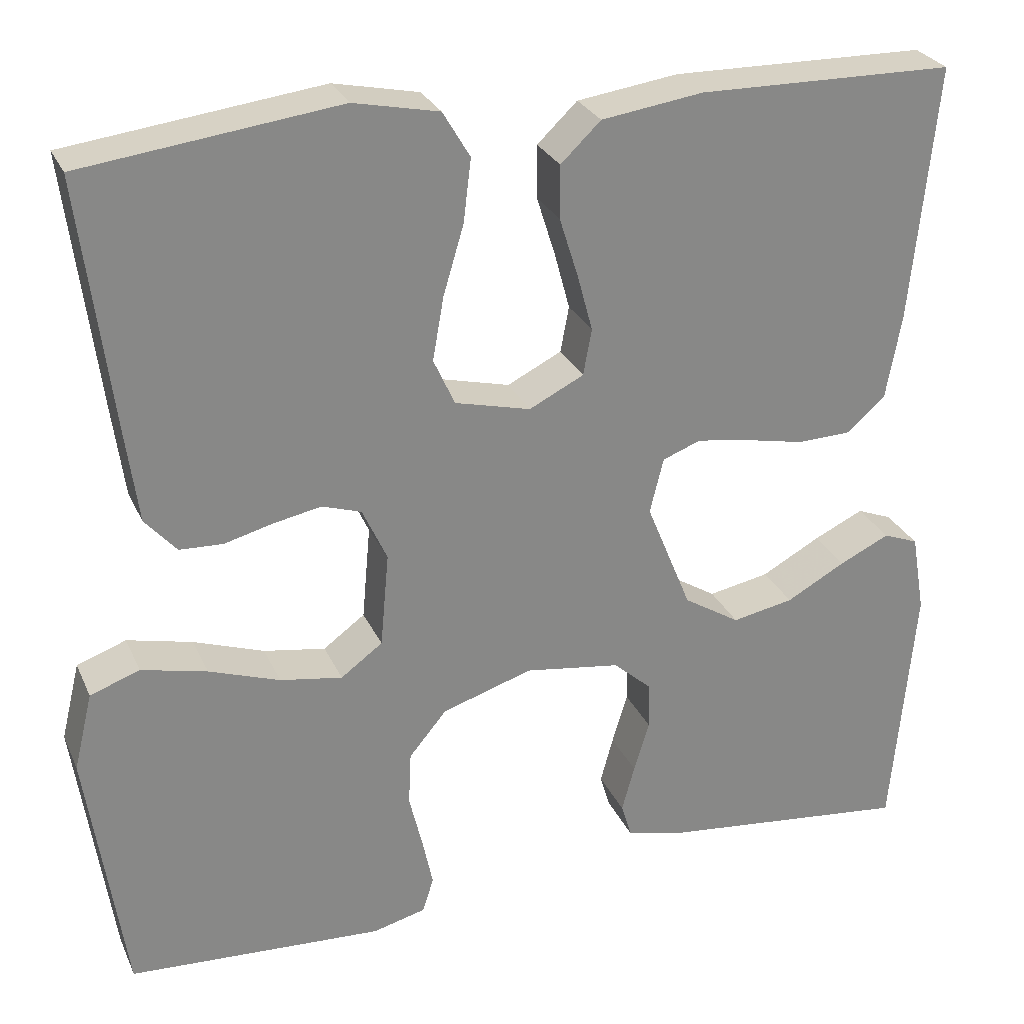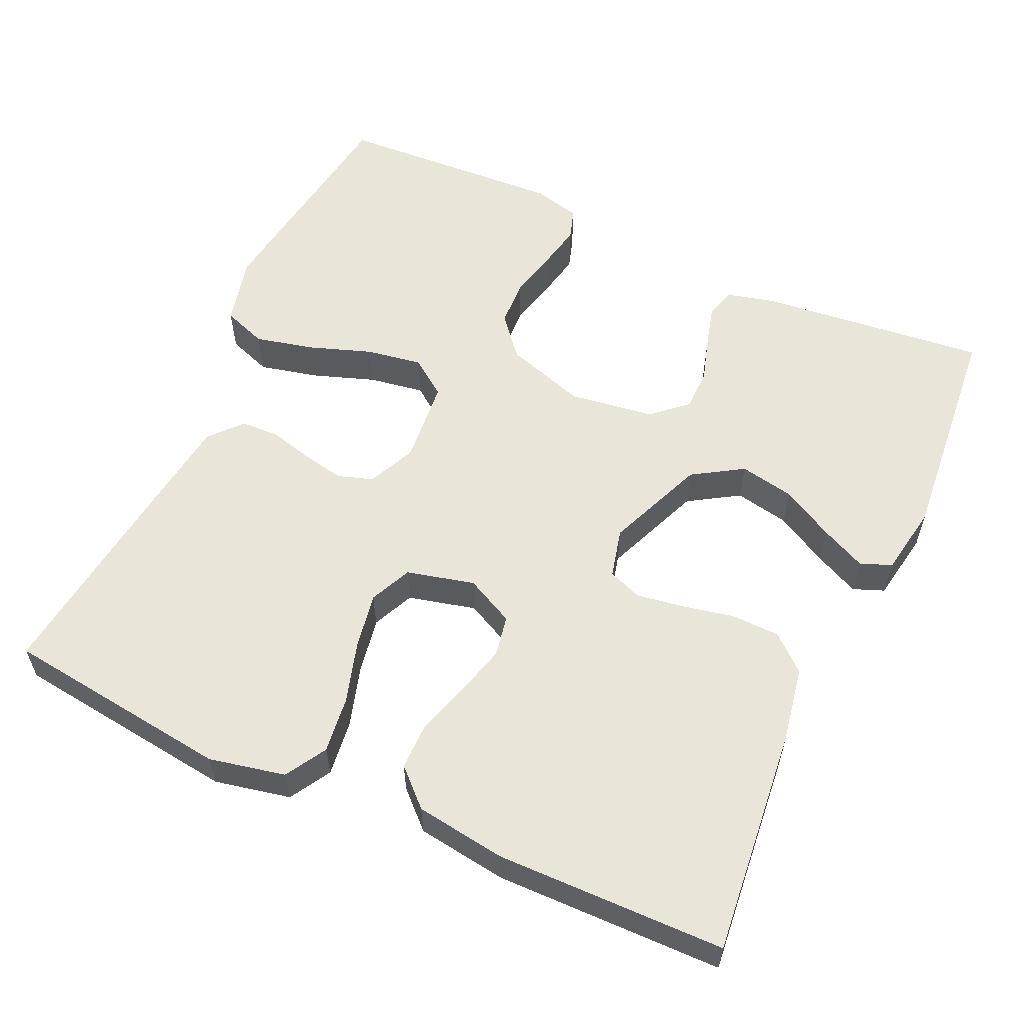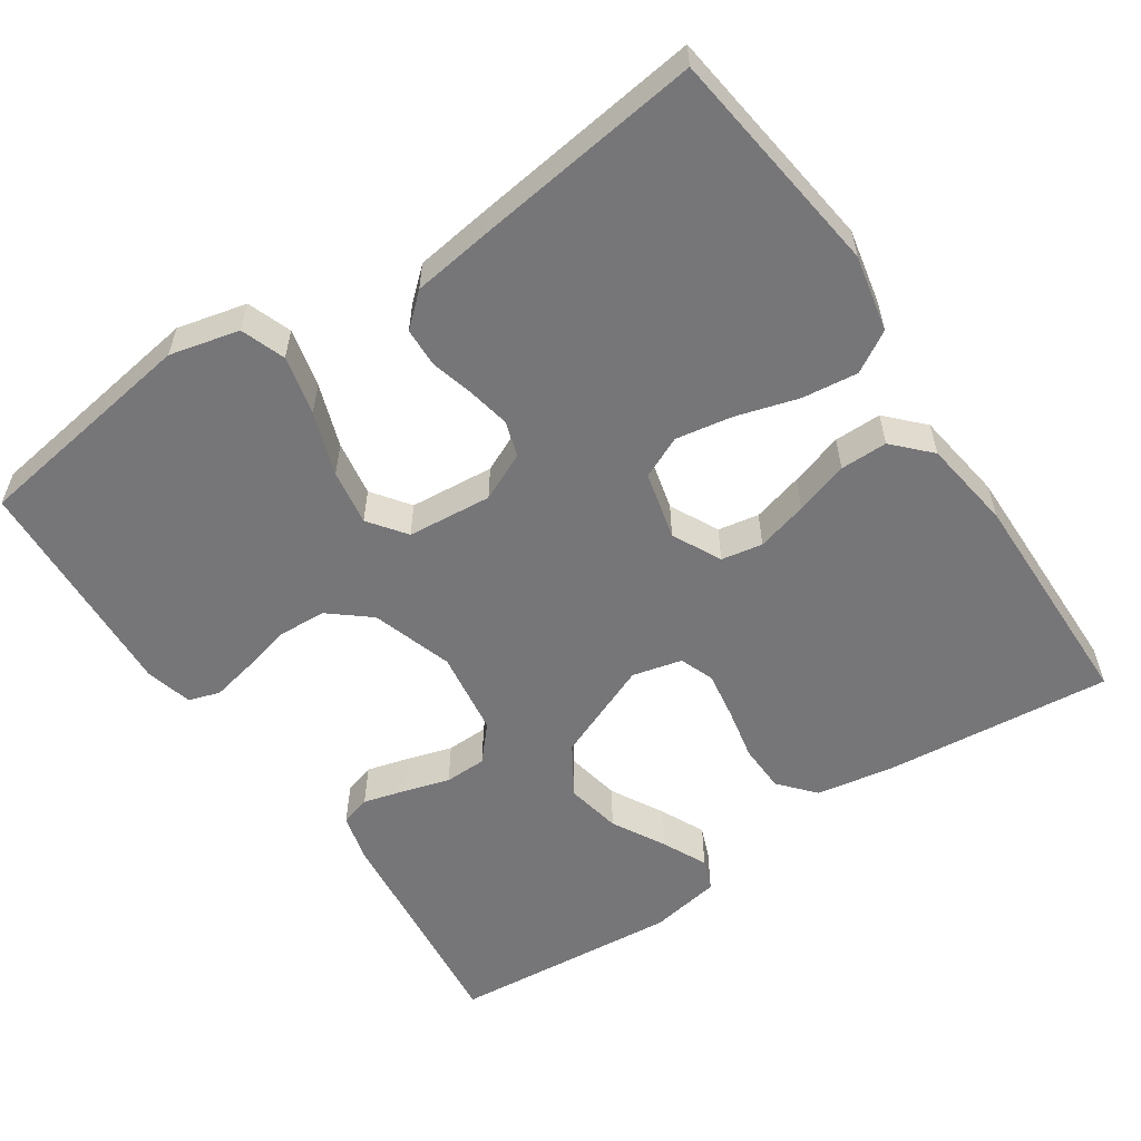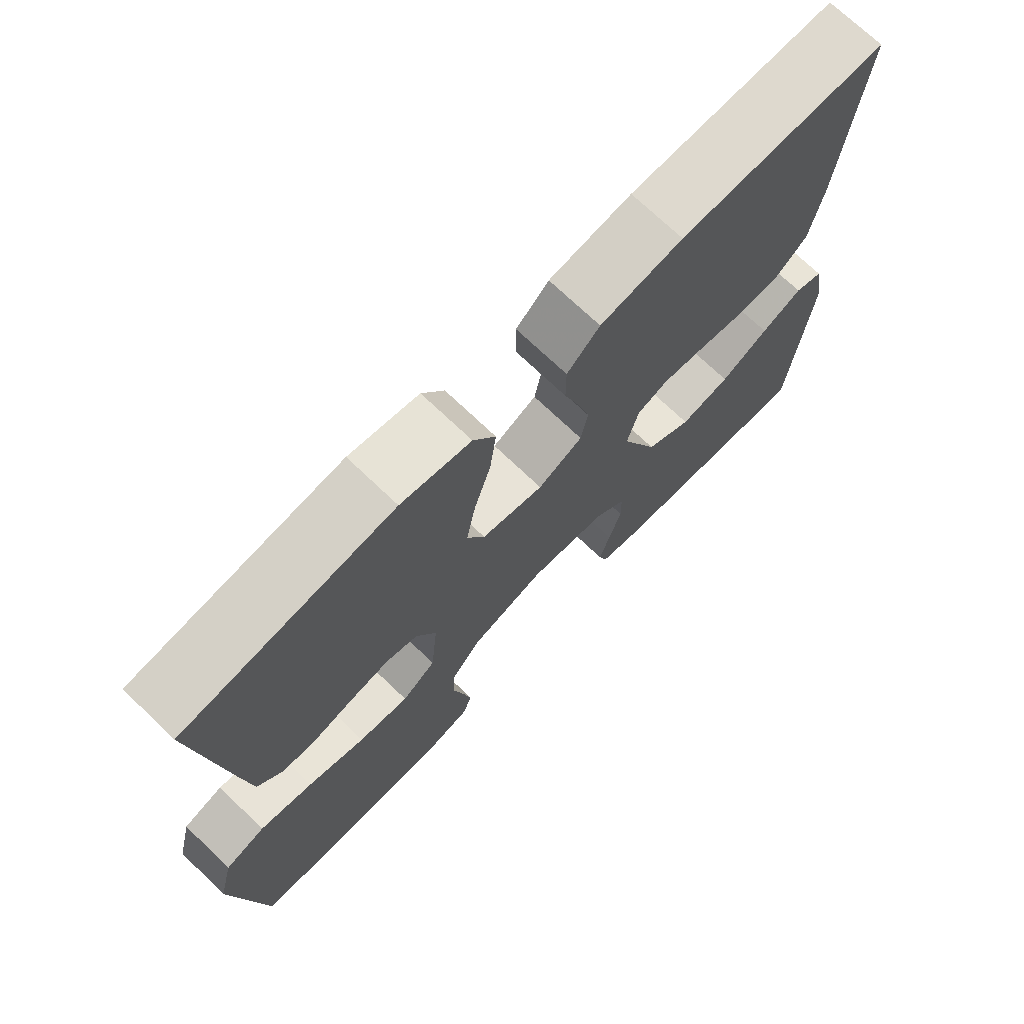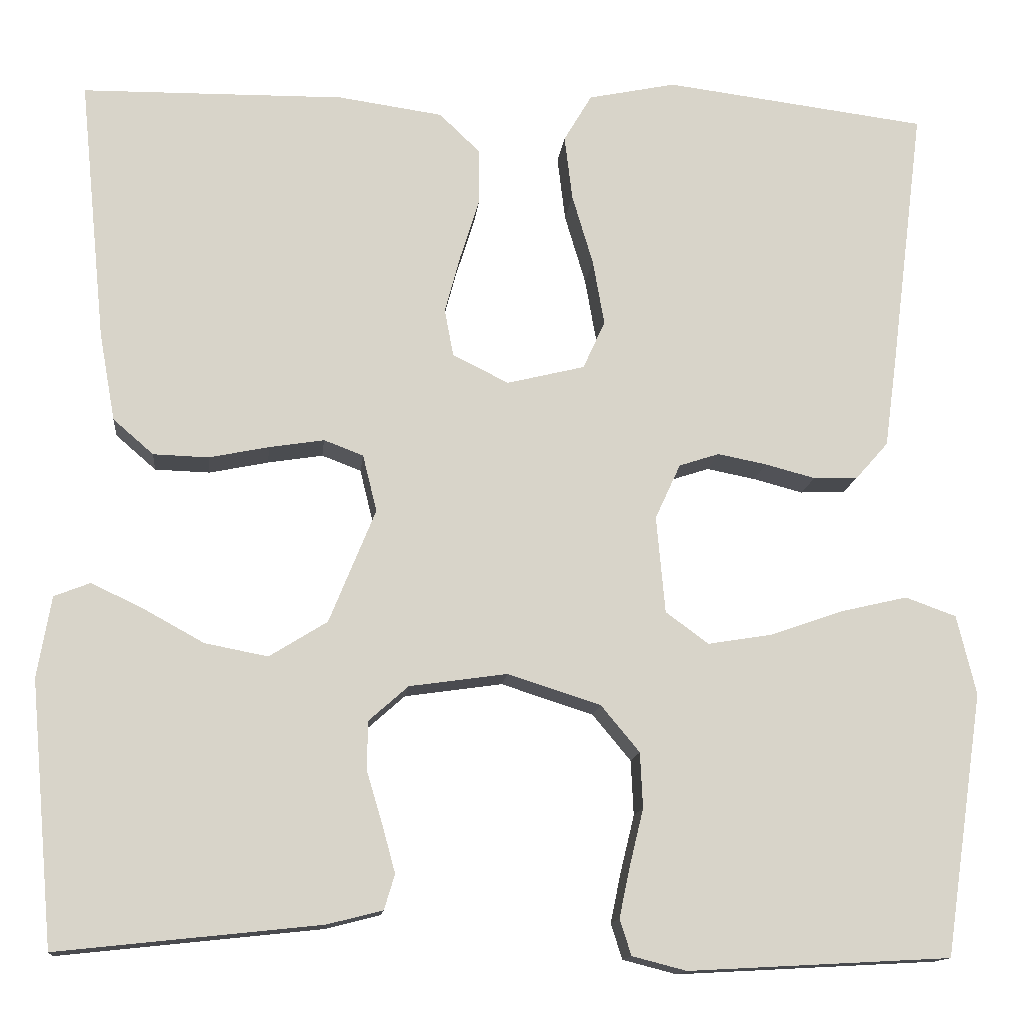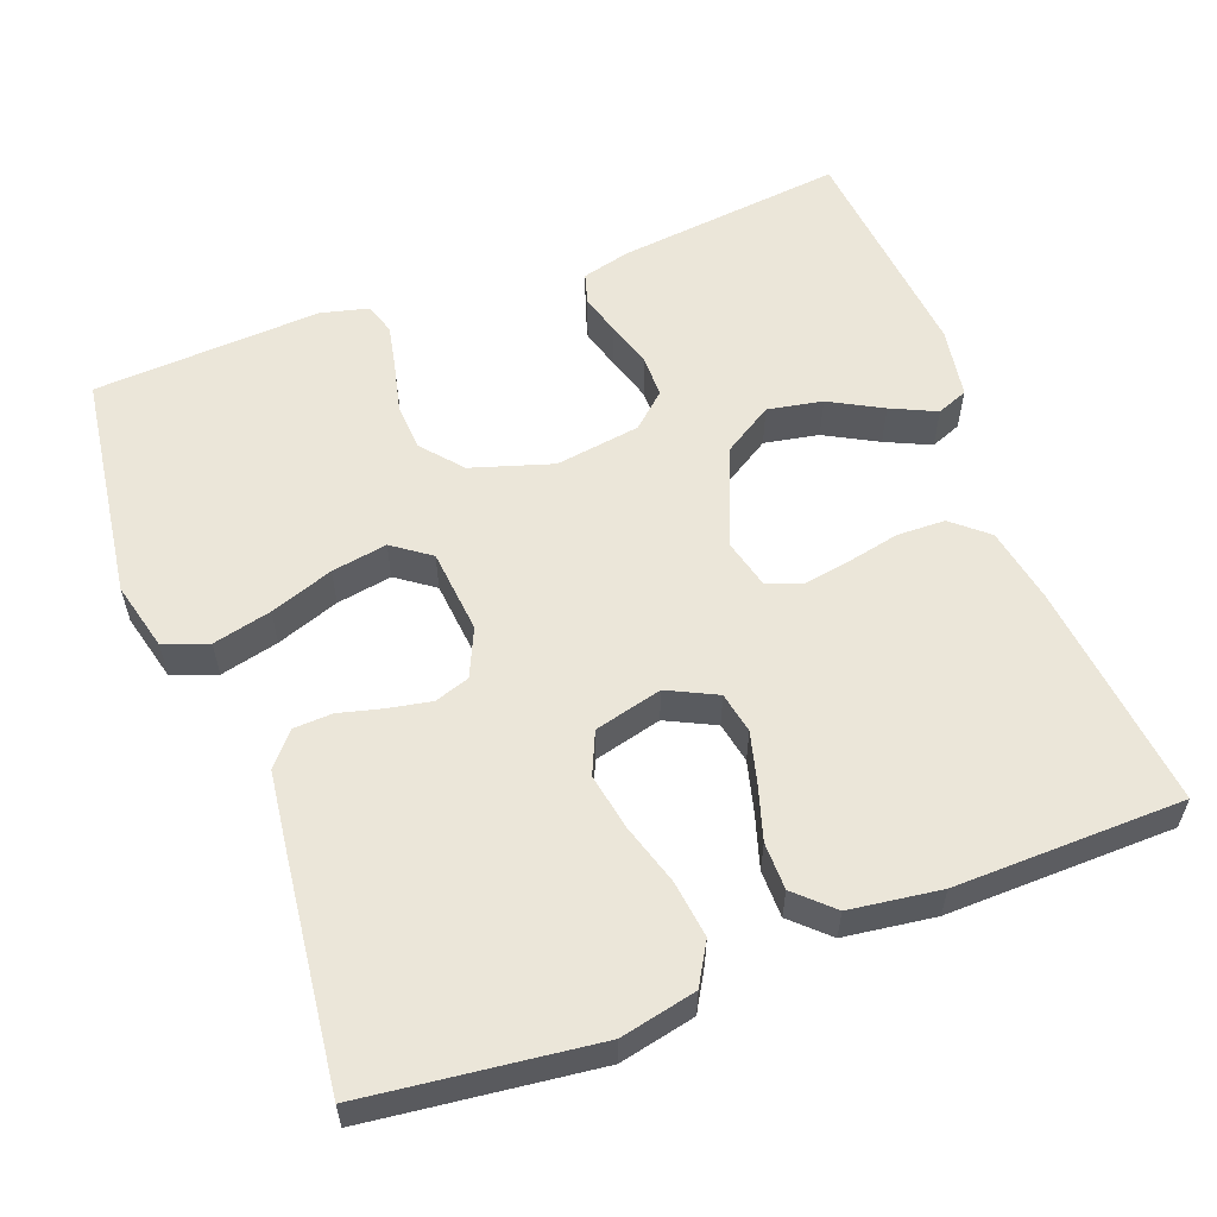
<metadata>
{"format":"obj","ext":"obj","renderer":"f3d","projection":"perspective","resolution":1024,"background":"white","views":[{"elev":27.4,"azim":-20.4,"up":"+Z"},{"elev":57.9,"azim":24.5,"up":"+Y"},{"elev":-56.9,"azim":-56.0,"up":"+Y"},{"elev":72.2,"azim":-46.3,"up":"+Z"},{"elev":-13.5,"azim":174.1,"up":"+Z"},{"elev":57.5,"azim":-21.0,"up":"+Y"}]}
</metadata>
<code>
v 0.5 0.07 0.5
v 0.47 0.07 0.2
v 0.452 0.07 0.1
v 0.406 0.07 0.06
v 0.343 0.07 0.058
v 0.275 0.07 0.072
v 0.212 0.07 0.082
v 0.167 0.07 0.065
v 0.151 0.07 0
v 0.204 0.07 -0.13
v 0.27 0.07 -0.171
v 0.342 0.07 -0.157
v 0.411 0.07 -0.119
v 0.47 0.07 -0.091
v 0.511 0.07 -0.107
v 0.527 0.07 -0.2
v 0.5 0.07 -0.5
v 0.2 0.07 -0.468
v 0.137 0.07 -0.452
v 0.125 0.07 -0.412
v 0.14 0.07 -0.357
v 0.158 0.07 -0.297
v 0.157 0.07 -0.242
v 0.112 0.07 -0.202
v 0 0.07 -0.186
v -0.106 0.07 -0.22
v -0.15 0.07 -0.273
v -0.153 0.07 -0.336
v -0.137 0.07 -0.402
v -0.125 0.07 -0.459
v -0.138 0.07 -0.5
v -0.2 0.07 -0.516
v -0.5 0.07 -0.5
v -0.544 0.07 -0.2
v -0.522 0.07 -0.109
v -0.464 0.07 -0.088
v -0.387 0.07 -0.106
v -0.304 0.07 -0.135
v -0.231 0.07 -0.147
v -0.182 0.07 -0.111
v -0.172 0.07 0
v -0.201 0.07 0.063
v -0.247 0.07 0.078
v -0.303 0.07 0.067
v -0.36 0.07 0.052
v -0.411 0.07 0.054
v -0.448 0.07 0.096
v -0.462 0.07 0.2
v -0.5 0.07 0.5
v -0.2 0.07 0.538
v -0.1 0.07 0.517
v -0.068 0.07 0.463
v -0.077 0.07 0.389
v -0.101 0.07 0.308
v -0.114 0.07 0.234
v -0.089 0.07 0.179
v 0 0.07 0.157
v 0.064 0.07 0.189
v 0.074 0.07 0.243
v 0.056 0.07 0.31
v 0.034 0.07 0.38
v 0.034 0.07 0.442
v 0.081 0.07 0.487
v 0.2 0.07 0.504
v 0.5 0 0.5
v 0.47 0 0.2
v 0.452 0 0.1
v 0.406 0 0.06
v 0.343 0 0.058
v 0.275 0 0.072
v 0.212 0 0.082
v 0.167 0 0.065
v 0.151 0 0
v 0.204 0 -0.13
v 0.27 0 -0.171
v 0.342 0 -0.157
v 0.411 0 -0.119
v 0.47 0 -0.091
v 0.511 0 -0.107
v 0.527 0 -0.2
v 0.5 0 -0.5
v 0.2 0 -0.468
v 0.137 0 -0.452
v 0.125 0 -0.412
v 0.14 0 -0.357
v 0.158 0 -0.297
v 0.157 0 -0.242
v 0.112 0 -0.202
v 0 0 -0.186
v -0.106 0 -0.22
v -0.15 0 -0.273
v -0.153 0 -0.336
v -0.137 0 -0.402
v -0.125 0 -0.459
v -0.138 0 -0.5
v -0.2 0 -0.516
v -0.5 0 -0.5
v -0.544 0 -0.2
v -0.522 0 -0.109
v -0.464 0 -0.088
v -0.387 0 -0.106
v -0.304 0 -0.135
v -0.231 0 -0.147
v -0.182 0 -0.111
v -0.172 0 0
v -0.201 0 0.063
v -0.247 0 0.078
v -0.303 0 0.067
v -0.36 0 0.052
v -0.411 0 0.054
v -0.448 0 0.096
v -0.462 0 0.2
v -0.5 0 0.5
v -0.2 0 0.538
v -0.1 0 0.517
v -0.068 0 0.463
v -0.077 0 0.389
v -0.101 0 0.308
v -0.114 0 0.234
v -0.089 0 0.179
v 0 0 0.157
v 0.064 0 0.189
v 0.074 0 0.243
v 0.056 0 0.31
v 0.034 0 0.38
v 0.034 0 0.442
v 0.081 0 0.487
v 0.2 0 0.504
f 4 5 6
f 3 4 6
f 2 3 6
f 1 2 6
f 64 1 6
f 63 64 6
f 62 63 6
f 61 62 6
f 60 61 6
f 59 60 6 7
f 58 59 7 8
f 57 58 8 9
f 56 57 9 10
f 52 53 54
f 51 52 54
f 50 51 54
f 49 50 54
f 48 49 54
f 47 48 54
f 46 47 54
f 45 46 54
f 44 45 54
f 43 44 54 55
f 42 43 55 56
f 36 37 38
f 35 36 38
f 34 35 38
f 33 34 38
f 32 33 38
f 31 32 38
f 30 31 38
f 29 30 38
f 28 29 38
f 27 28 38 39
f 26 27 39 40
f 20 21 22
f 19 20 22
f 18 19 22
f 17 18 22
f 16 17 22
f 15 16 22
f 14 15 22
f 13 14 22
f 12 13 22
f 11 12 22 23
f 10 11 23 24
f 10 24 25
f 56 10 25
f 42 56 25
f 41 42 25
f 25 26 40 41
f 70 69 68
f 70 68 67
f 70 67 66
f 70 66 65
f 70 65 128
f 70 128 127
f 70 127 126
f 70 126 125
f 70 125 124
f 71 70 124 123
f 72 71 123 122
f 73 72 122 121
f 74 73 121 120
f 118 117 116
f 118 116 115
f 118 115 114
f 118 114 113
f 118 113 112
f 118 112 111
f 118 111 110
f 118 110 109
f 118 109 108
f 119 118 108 107
f 120 119 107 106
f 102 101 100
f 102 100 99
f 102 99 98
f 102 98 97
f 102 97 96
f 102 96 95
f 102 95 94
f 102 94 93
f 102 93 92
f 103 102 92 91
f 104 103 91 90
f 86 85 84
f 86 84 83
f 86 83 82
f 86 82 81
f 86 81 80
f 86 80 79
f 86 79 78
f 86 78 77
f 86 77 76
f 87 86 76 75
f 88 87 75 74
f 89 88 74
f 89 74 120
f 89 120 106
f 89 106 105
f 105 104 90 89
f 1 65 66 2
f 2 66 67 3
f 3 67 68 4
f 4 68 69 5
f 5 69 70 6
f 6 70 71 7
f 7 71 72 8
f 8 72 73 9
f 9 73 74 10
f 10 74 75 11
f 11 75 76 12
f 12 76 77 13
f 13 77 78 14
f 14 78 79 15
f 15 79 80 16
f 16 80 81 17
f 17 81 82 18
f 18 82 83 19
f 19 83 84 20
f 20 84 85 21
f 21 85 86 22
f 22 86 87 23
f 23 87 88 24
f 24 88 89 25
f 25 89 90 26
f 26 90 91 27
f 27 91 92 28
f 28 92 93 29
f 29 93 94 30
f 30 94 95 31
f 31 95 96 32
f 32 96 97 33
f 33 97 98 34
f 34 98 99 35
f 35 99 100 36
f 36 100 101 37
f 37 101 102 38
f 38 102 103 39
f 39 103 104 40
f 40 104 105 41
f 41 105 106 42
f 42 106 107 43
f 43 107 108 44
f 44 108 109 45
f 45 109 110 46
f 46 110 111 47
f 47 111 112 48
f 48 112 113 49
f 49 113 114 50
f 50 114 115 51
f 51 115 116 52
f 52 116 117 53
f 53 117 118 54
f 54 118 119 55
f 55 119 120 56
f 56 120 121 57
f 57 121 122 58
f 58 122 123 59
f 59 123 124 60
f 60 124 125 61
f 61 125 126 62
f 62 126 127 63
f 63 127 128 64
f 64 128 65 1

</code>
